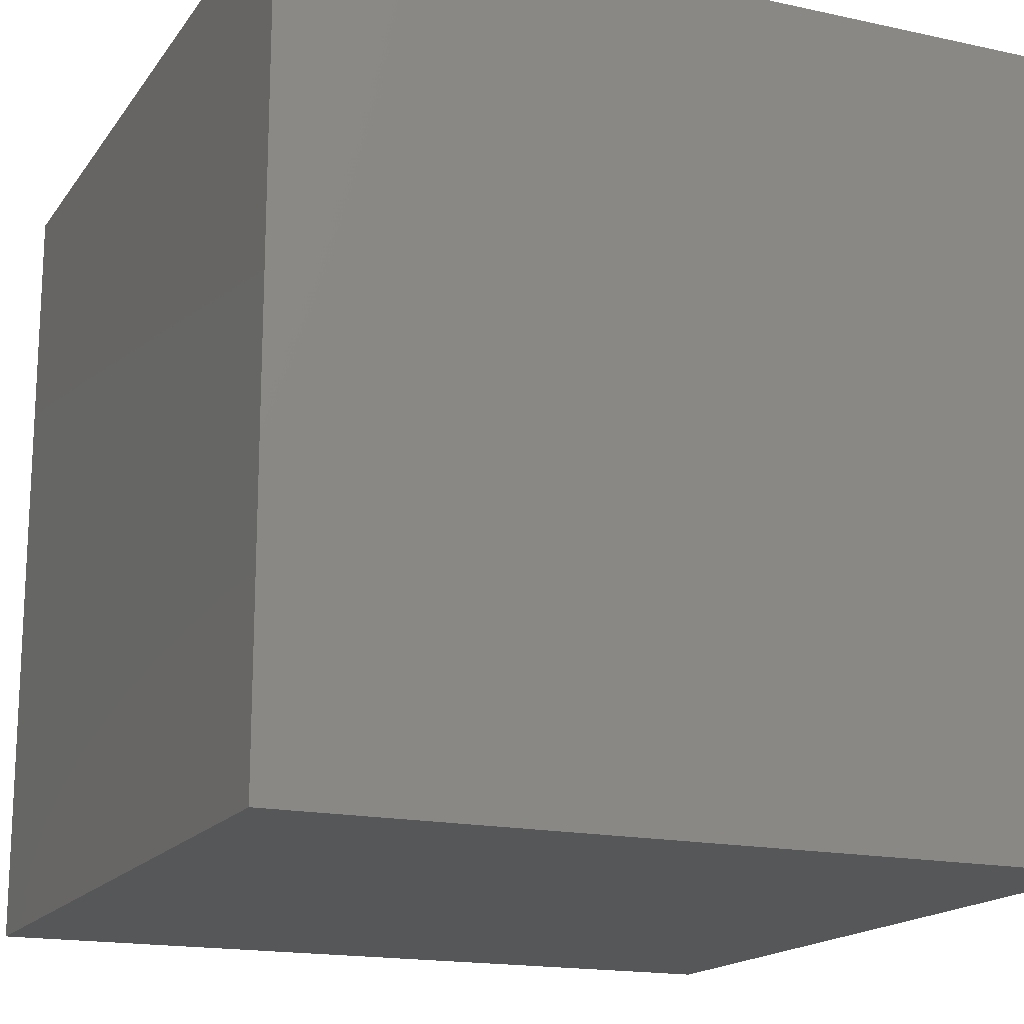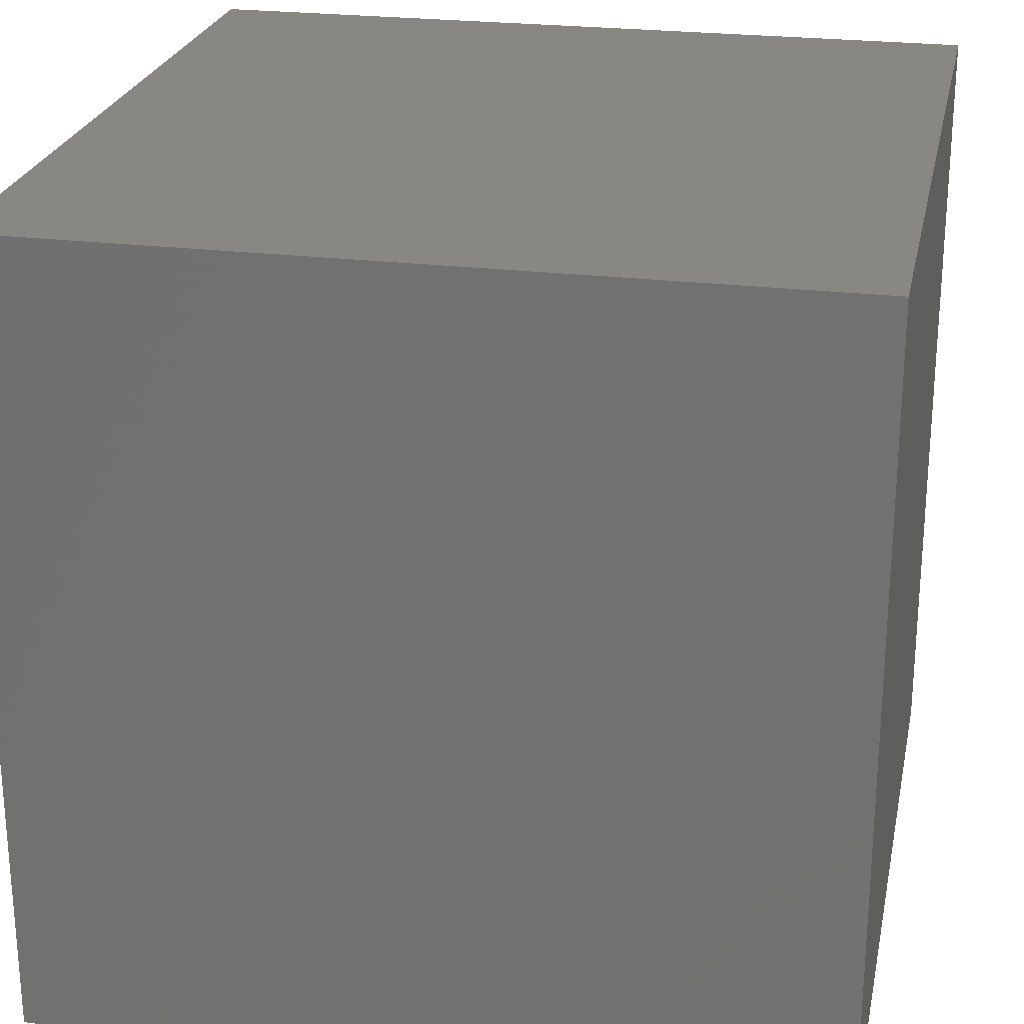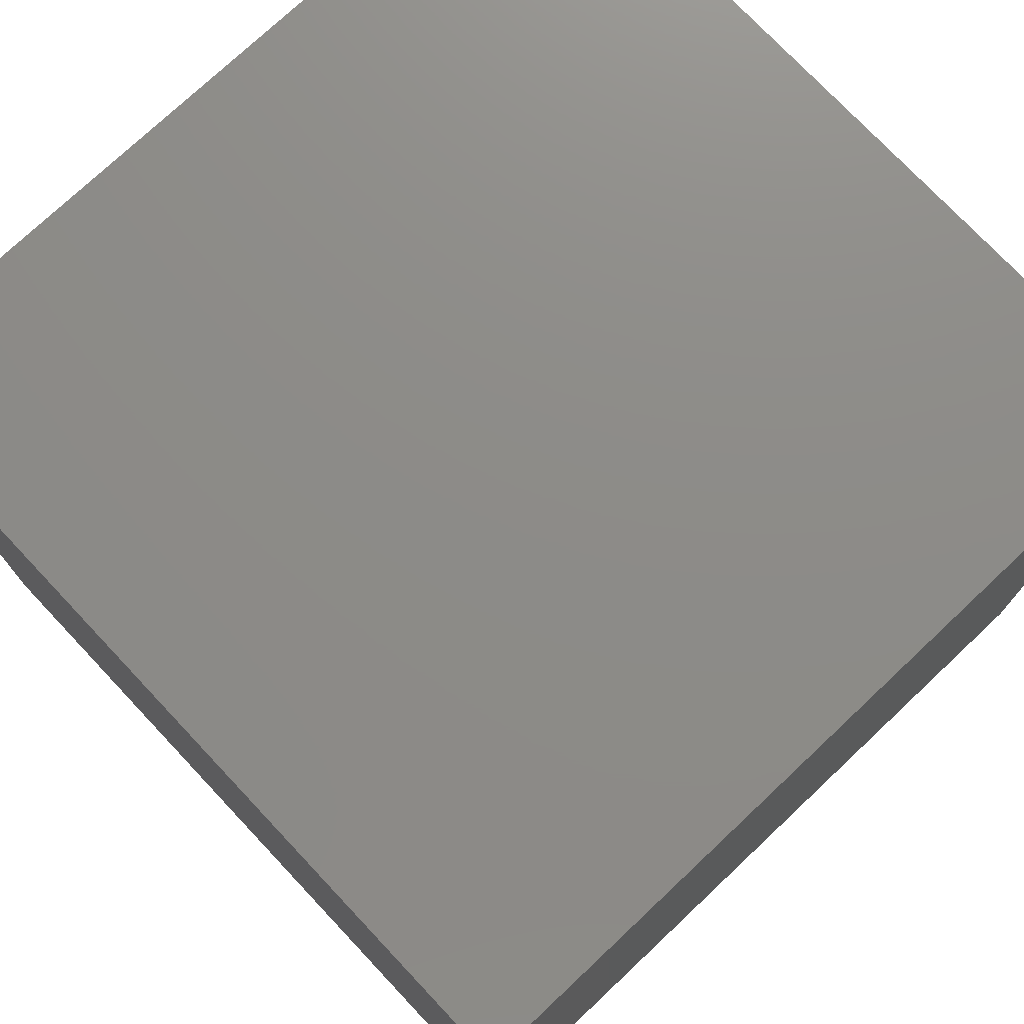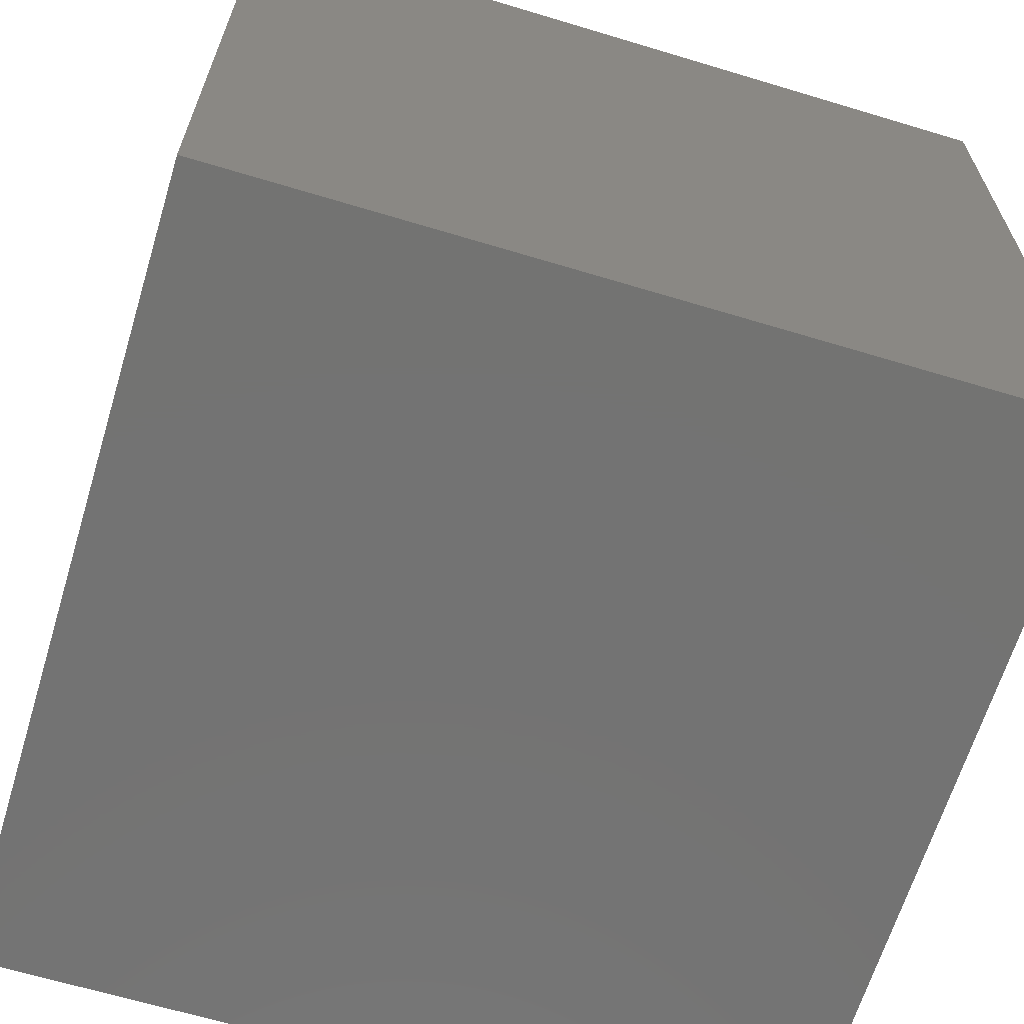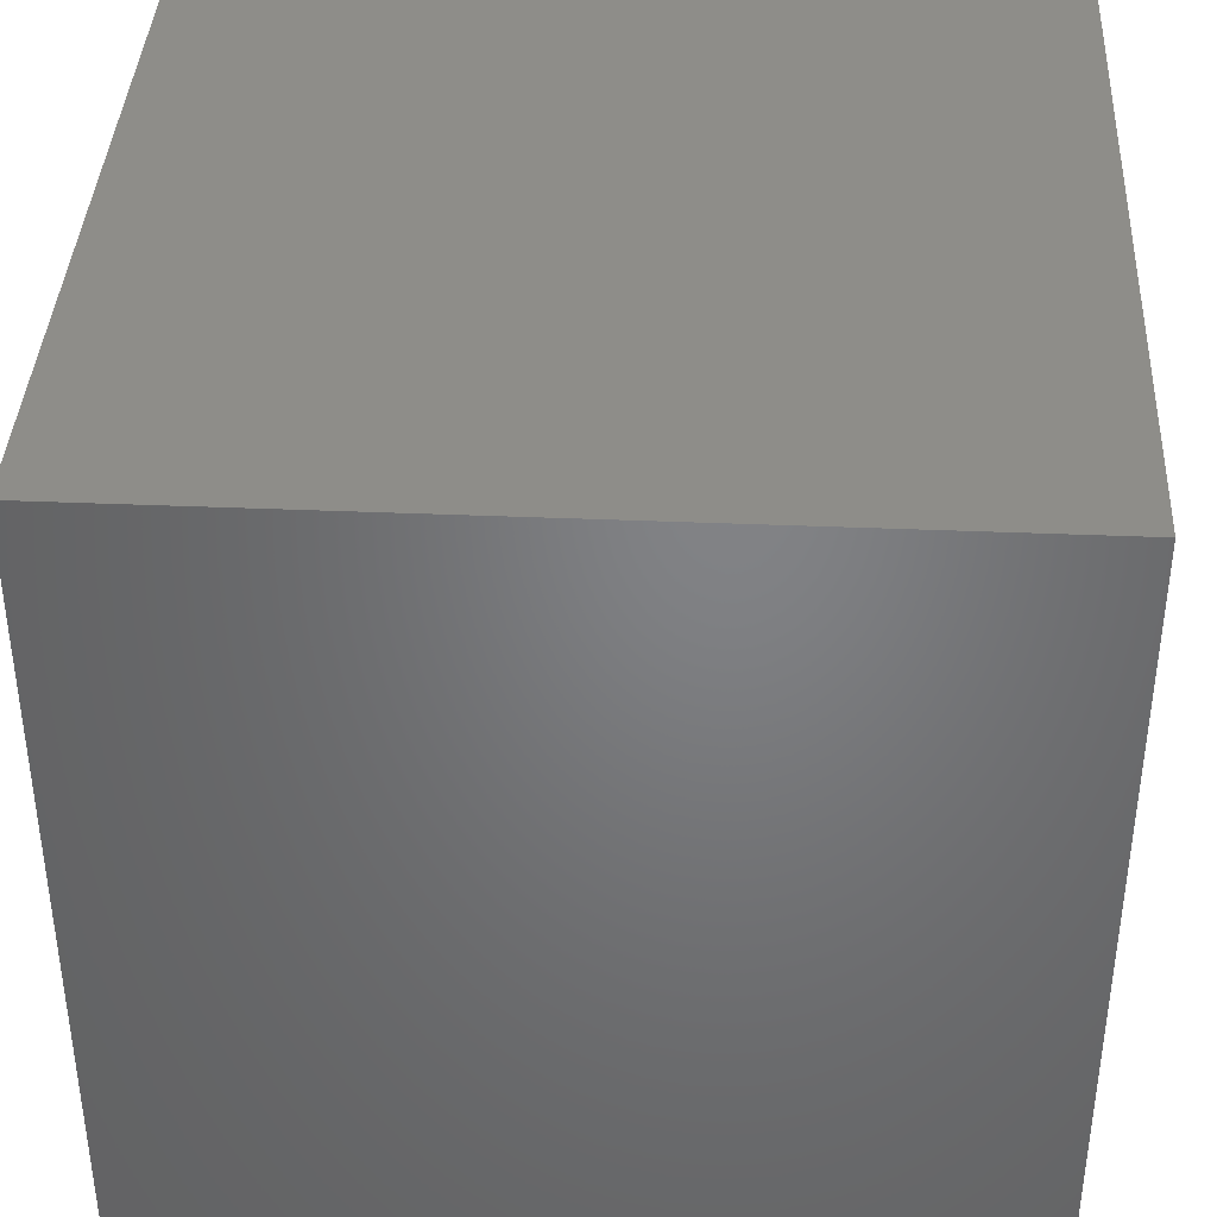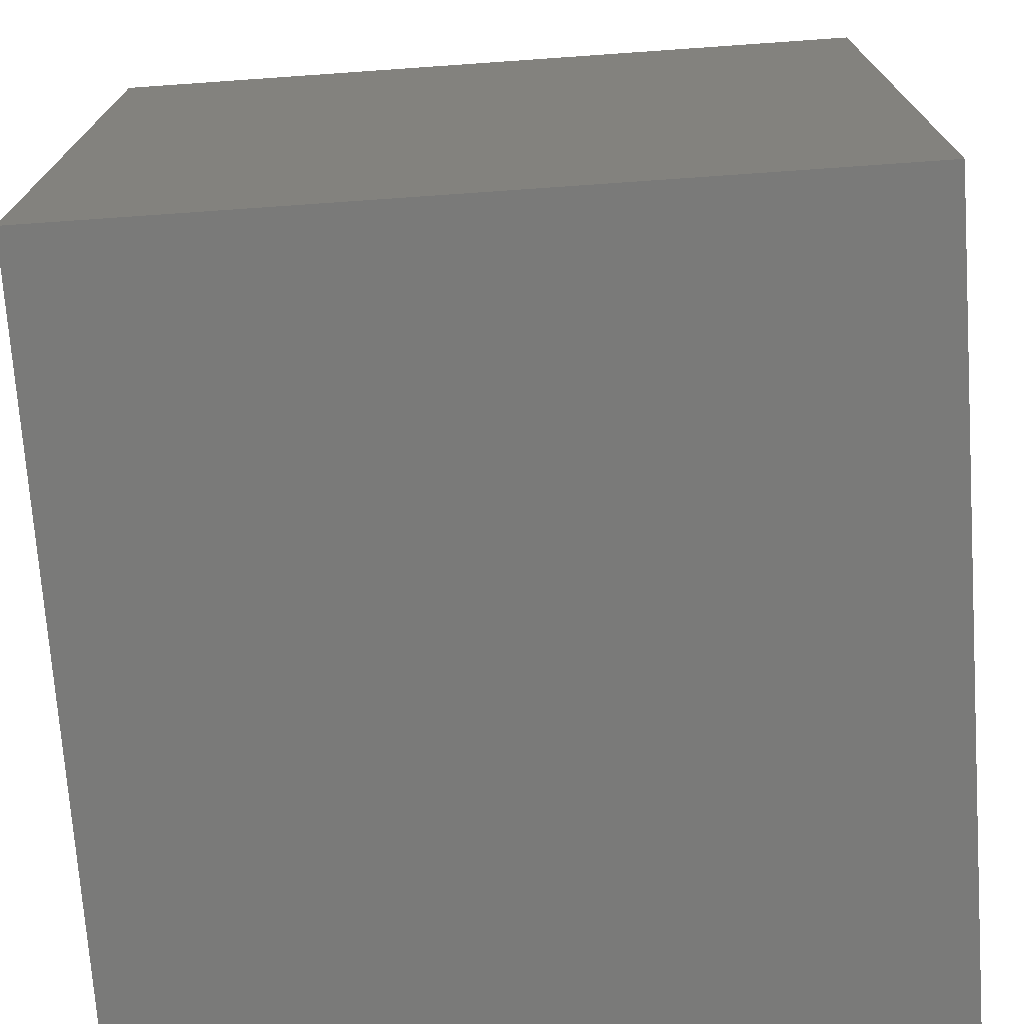
<metadata>
{"format":"stl","ext":"stl","renderer":"f3d","projection":"perspective","resolution":1024,"background":"white","views":[{"elev":-16.9,"azim":-23.8,"up":"+Y"},{"elev":24.4,"azim":101.5,"up":"+Y"},{"elev":75.4,"azim":136.7,"up":"+Z"},{"elev":-65.1,"azim":73.1,"up":"+Z"},{"elev":38.9,"azim":93.0,"up":"+Y"},{"elev":-72.8,"azim":94.0,"up":"+Y"}]}
</metadata>
<code>
# stl→obj: 8 verts, 12 faces
v 3.5 4 0
v 3.5 4 1
v 3.5 5 0
v 3.5 5 1
v 4.5 4 1
v 4.5 4 0
v 4.5 5 0
v 4.5 5 1
f 1 2 3
f 3 2 4
f 5 6 7
f 5 7 8
f 6 5 1
f 1 5 2
f 8 7 3
f 8 3 4
f 3 7 1
f 1 7 6
f 8 4 2
f 8 2 5

</code>
